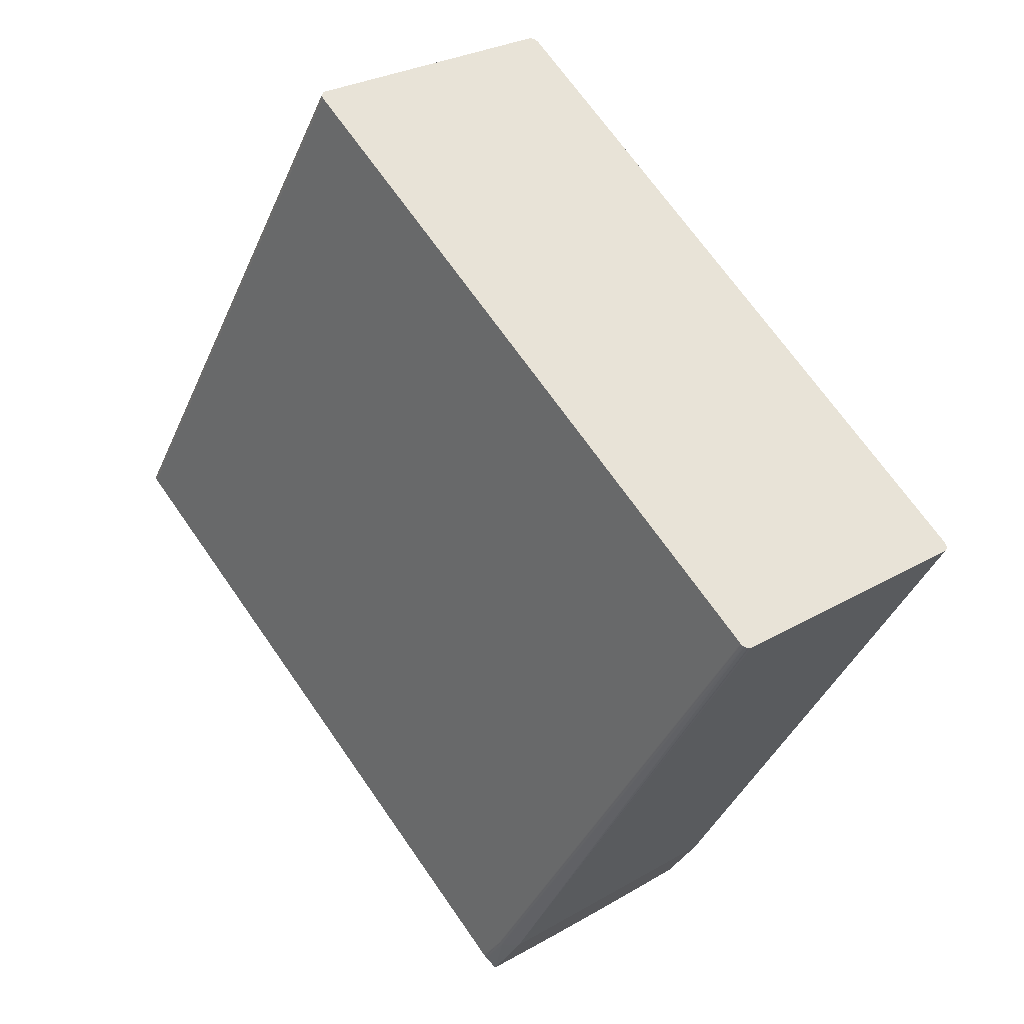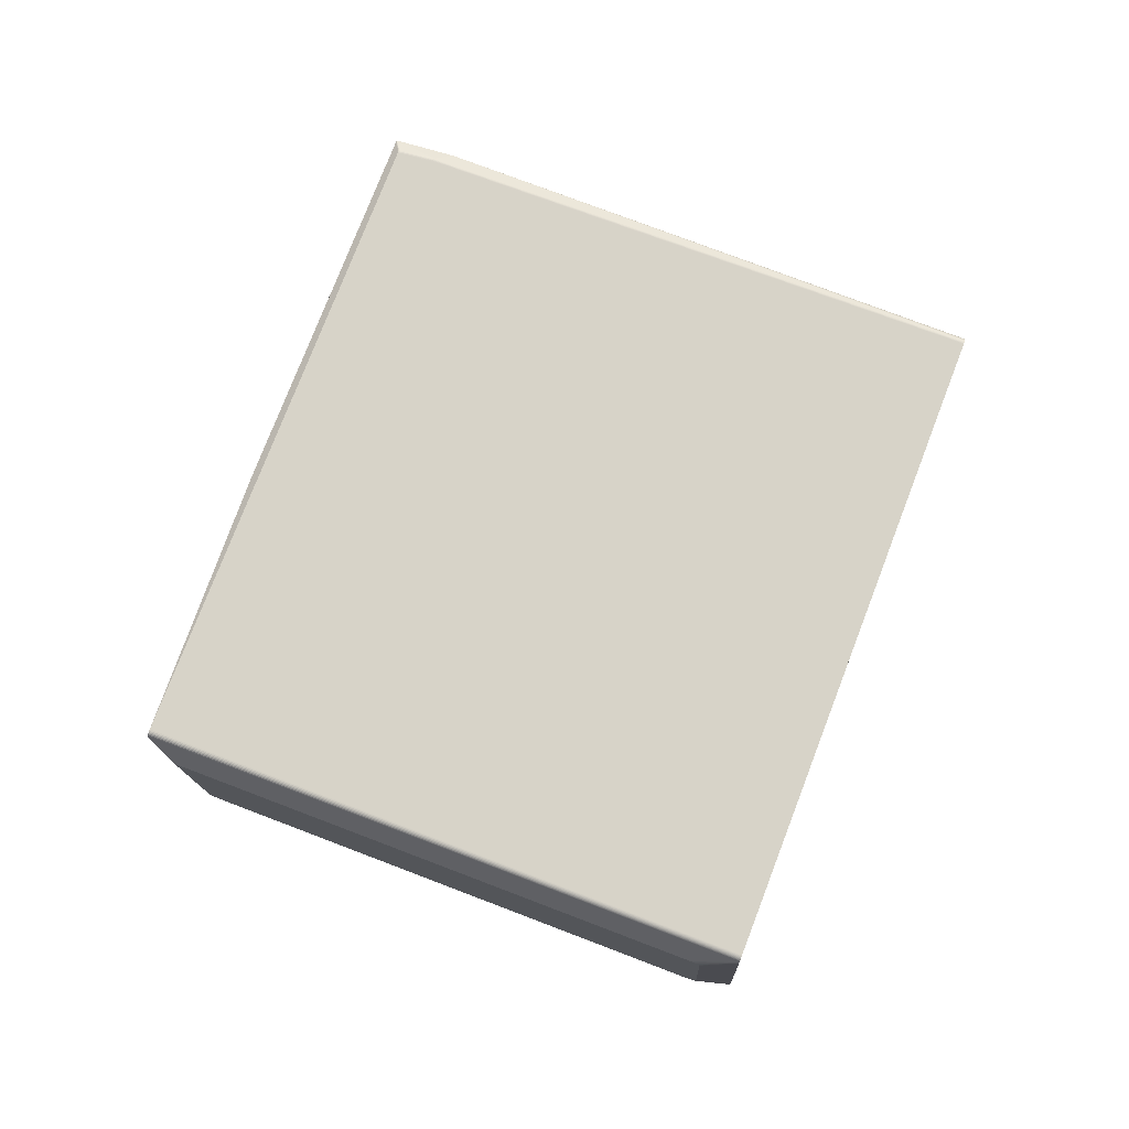
<metadata>
{"format":"obj","ext":"obj","renderer":"f3d","projection":"perspective","resolution":1024,"background":"white","views":[{"elev":33.9,"azim":-133.3,"up":"+Y"},{"elev":79.8,"azim":138.4,"up":"+Z"}]}
</metadata>
<code>
v -0.6307 0.3102 0.1485
v -0.6284 0.3116 0.1466
v -0.3423 -0.2052 -0.1959
v -0.3218 -0.2444 -0.1985
v -0.6513 0.2996 0.1472
v -0.6521 0.2992 0.1471
v -0.6528 0.2988 0.1469
v -0.6535 0.2985 0.1467
v -0.6542 0.2981 0.1463
v -0.6549 0.2978 0.1459
v -0.6555 0.2975 0.1454
v -0.6561 0.2972 0.1449
v -0.6567 0.297 0.1443
v -0.6572 0.2968 0.1437
v -0.6576 0.2966 0.1429
v -0.658 0.2965 0.1422
v -0.6585 0.2963 0.1406
v -0.6588 0.2963 0.1381
v -0.6521 0.3191 -0.1534
v -0.652 0.3191 -0.1543
v -0.6519 0.3193 -0.1551
v -0.6517 0.3194 -0.1559
v -0.6511 0.3198 -0.1574
v -0.6502 0.3204 -0.1588
v -0.6497 0.3207 -0.1594
v -0.6485 0.3214 -0.1604
v -0.6479 0.3217 -0.1608
v -0.6472 0.3221 -0.1611
v -0.6465 0.3225 -0.1613
v -0.6443 0.3237 -0.1615
v -0.3495 -0.2792 0.1089
v -0.351 -0.2799 0.1087
v -0.3524 -0.2806 0.1081
v -0.3531 -0.281 0.1077
v -0.3537 -0.2813 0.1072
v -0.3467 -0.2574 -0.1986
v -0.3454 -0.2567 -0.1993
v -0.3439 -0.2559 -0.1997
v -0.3424 -0.2551 -0.1998
v -0.5749 0.153 0.1375
v -0.419 -0.1083 -0.1901
v -0.3892 -0.2067 0.1135
v -0.3906 -0.2074 0.113
v -0.6588 0.2963 0.139
v -0.6587 0.2963 0.1398
v -0.6583 0.2964 0.1414
v -0.6409 0.2711 0.1442
v -0.6359 0.2623 0.1438
v -0.6449 0.2803 0.1452
v -0.6452 0.2801 0.145
v -0.6163 0.2271 0.1419
v -0.6435 0.2809 0.1457
v -0.6353 0.2626 0.1442
v -0.6446 0.2805 0.1453
v -0.6149 0.2278 0.1424
v -0.6432 0.2812 0.1458
v -0.6424 0.2816 0.146
v -0.3503 -0.2796 0.1089
v -0.3594 -0.2611 0.1101
v -0.3606 -0.2616 0.1099
v -0.3602 -0.2615 0.11
v -0.362 -0.2623 0.1093
v -0.3711 -0.2438 0.1107
v -0.3517 -0.2803 0.1084
v -0.3616 -0.2622 0.1095
v -0.3674 -0.2535 0.1095
v -0.3718 -0.2442 0.1104
v -0.3623 -0.2625 0.1091
v -0.61 0.2507 -0.1658
v -0.5693 0.1763 -0.1712
v -0.626 0.2878 -0.1639
v -0.645 0.3233 -0.1615
v -0.6353 0.3056 -0.1627
v -0.6268 0.2874 -0.1639
v -0.6458 0.3229 -0.1615
v -0.6361 0.3052 -0.1627
v -0.6093 0.2511 -0.166
v -0.6368 0.3048 -0.1626
v -0.6283 0.2866 -0.1635
v -0.6379 0.3042 -0.1622
v -0.6376 0.3044 -0.1624
v -0.6107 0.2503 -0.1654
v -0.6383 0.304 -0.1621
v -0.6491 0.321 -0.1599
v -0.6507 0.3201 -0.1581
v -0.6514 0.3196 -0.1567
v -0.3843 -0.1838 -0.1941
v -0.3461 -0.257 -0.199
v -0.355 -0.2384 -0.1981
v -0.3649 -0.2203 -0.1967
v -0.3553 -0.2386 -0.1979
v -0.3829 -0.1831 -0.1947
v -0.3447 -0.2563 -0.1995
v -0.3641 -0.2199 -0.197
v -0.3546 -0.2382 -0.1982
v -0.3634 -0.2195 -0.1972
v -0.3539 -0.2378 -0.1984
v -0.3814 -0.1823 -0.1949
v -0.3432 -0.2555 -0.1998
v -0.3627 -0.2191 -0.1973
v -0.3531 -0.2374 -0.1985
v -0.3619 -0.2187 -0.1974
v -0.3524 -0.237 -0.1986
v 0.0488 0.6346 -0.06961
v 0.05308 0.6249 -0.05819
v 0.05695 0.6203 -0.08187
v 0.05586 0.6225 -0.08247
v 0.05475 0.6247 -0.08257
v 0.05361 0.6268 -0.08218
v 0.05259 0.6287 -0.08139
v 0.05159 0.6305 -0.08016
v 0.05068 0.632 -0.07852
v 0.04994 0.6332 -0.0766
v 0.04936 0.6341 -0.07446
v 0.04897 0.6345 -0.07203
v 0.3333 0.08751 -0.09369
v 0.337 0.08109 -0.09927
v 0.3381 0.07976 -0.1063
v 0.3381 0.08017 -0.1087
v 0.3378 0.08092 -0.1108
v 0.3373 0.08207 -0.1129
v 0.3367 0.08357 -0.1147
v 0.3359 0.08532 -0.1161
v 0.3349 0.08725 -0.1171
v 0.3339 0.08942 -0.1177
v 0.3327 0.09158 -0.1178
v 0.3316 0.09374 -0.1174
v 0.3253 0.07795 0.1118
v 0.3264 0.07577 0.1124
v 0.3275 0.07362 0.1125
v 0.3286 0.07146 0.1121
v 0.3296 0.06958 0.1113
v 0.3306 0.0678 0.1101
v 0.3315 0.06625 0.1085
v 0.3323 0.06504 0.1065
v 0.3328 0.0642 0.1044
v 0.3332 0.06373 0.102
v 0.3334 0.06371 0.09955
v 0.3326 0.06602 0.09294
v 0.3302 0.0712 0.08872
v 0.04408 0.6185 0.1362
v 0.04414 0.6181 0.1386
v 0.0444 0.6174 0.1408
v 0.04486 0.6162 0.1428
v 0.04553 0.6147 0.1446
v 0.04634 0.613 0.146
v 0.04728 0.611 0.147
v 0.04836 0.6089 0.1476
v 0.04947 0.6067 0.1477
v 0.05061 0.6045 0.1473
v 0.04425 0.6185 0.1338
v -0.6264 0.3125 0.1487
v 0.01282 0.6443 0.172
v 0.01262 0.6436 0.1806
v 0.01257 0.6435 0.1814
v 0.01224 0.6433 0.1831
v 0.01123 0.6426 0.1853
v 0.01076 0.6423 0.1859
v 0.009669 0.6417 0.187
v 0.008407 0.6409 0.1879
v 0.007739 0.6406 0.1882
v 0.007026 0.6402 0.1884
v 0.006294 0.6398 0.1886
v 0.004798 0.639 0.1887
v 0.04276 0.568 0.184
v 0.005548 0.6394 0.1887
v 0.01447 0.6214 0.1875
v 0.02453 0.6039 0.1863
v 0.01523 0.6218 0.1875
v 0.04426 0.5688 0.1837
v 0.01598 0.6222 0.1874
v 0.01671 0.6226 0.1872
v 0.02158 0.6149 0.1863
v 0.009077 0.6413 0.1875
v 0.01809 0.6233 0.1865
v 0.01873 0.6237 0.1861
v 0.01025 0.642 0.1865
v 0.01931 0.624 0.1856
v 0.01985 0.6243 0.185
v 0.02034 0.6246 0.1844
v 0.01164 0.6429 0.1846
v 0.0246 0.6175 0.1832
v 0.02461 0.6185 0.1825
v 0.01197 0.6431 0.1838
v 0.01243 0.6434 0.1823
v 0.3074 0.06063 0.1505
v -0.3256 -0.226 -0.1971
v 0.01911 0.6657 -0.1024
v 0.01931 0.6664 -0.111
v 0.0192 0.6664 -0.1127
v 0.01903 0.6664 -0.1135
v 0.0188 0.6663 -0.1143
v 0.0185 0.6662 -0.1151
v 0.01813 0.6661 -0.1158
v 0.0177 0.6659 -0.1165
v 0.01721 0.6657 -0.1172
v 0.01666 0.6654 -0.1178
v 0.01606 0.6652 -0.1183
v 0.01336 0.6639 -0.1198
v 0.01187 0.6631 -0.12
v 0.3173 0.0861 -0.157
v 0.3159 0.08544 -0.1577
v 0.3144 0.0847 -0.1582
v 0.3137 0.08432 -0.1583
v 0.1998 0.3027 -0.1438
v 0.0491 0.5917 -0.1247
v 0.04984 0.5921 -0.1247
v 0.01262 0.6635 -0.1199
v 0.02155 0.6454 -0.1212
v 0.0316 0.628 -0.1222
v 0.02733 0.6371 -0.1215
v 0.0223 0.6458 -0.121
v 0.03235 0.6283 -0.122
v 0.01408 0.6642 -0.1195
v 0.02304 0.6462 -0.1208
v 0.01479 0.6646 -0.1192
v 0.02377 0.6465 -0.1205
v 0.02847 0.6392 -0.1207
v 0.01545 0.6649 -0.1188
v 0.02921 0.6393 -0.1202
v 0.02572 0.6475 -0.1192
v 0.02628 0.6477 -0.1186
v 0.0268 0.648 -0.118
v 0.03135 0.6403 -0.1178
v 0.02785 0.6483 -0.1162
v 0.02765 0.6483 -0.1166
v 0.03147 0.6418 -0.1163
v 0.01929 0.6664 -0.1118
v 0.3067 0.1039 -0.1564
v 0.306 0.1036 -0.1567
v 0.2762 0.1579 -0.1533
v 0.2957 0.1215 -0.1557
v 0.3053 0.1032 -0.1569
v 0.295 0.1211 -0.1558
v 0.3045 0.1028 -0.157
v 0.3412 0.04925 -0.1517
v 0.3209 0.08728 -0.1525
v 0.3202 0.08704 -0.154
v 0.3193 0.08665 -0.1554
v 0.3182 0.08613 -0.1565
v 0.3169 0.08551 -0.1574
v 0.3154 0.08481 -0.158
v 0.3338 0.04597 -0.1608
v 0.3353 0.04674 -0.1605
v 0.3367 0.04744 -0.1599
v 0.338 0.04806 -0.1591
v 0.3391 0.04857 -0.1579
v 0.3401 0.04896 -0.1565
v 0.3407 0.04921 -0.155
v 0.3411 0.04931 -0.1534
v 0.3267 0.0219 0.1479
v 0.3069 0.05997 0.1505
v 0.3084 0.06076 0.1504
v 0.3098 0.06154 0.15
v 0.3111 0.06228 0.1493
v 0.3123 0.06296 0.1483
v 0.3133 0.06356 0.147
v 0.314 0.06403 0.1456
v 0.3345 0.02651 0.1398
v 0.3344 0.0263 0.1415
v 0.3339 0.02596 0.1431
v 0.3332 0.02548 0.1445
v 0.3322 0.02489 0.1458
v 0.331 0.0242 0.1468
v 0.3297 0.02346 0.1475
v 0.3282 0.02268 0.1479
v -0.3258 -0.3157 0.1067
v -0.3273 -0.3164 0.1064
v -0.3286 -0.3171 0.1059
v -0.33 -0.3177 0.105
v -0.3217 -0.2932 -0.2016
v -0.3203 -0.2924 -0.202
v -0.3188 -0.2916 -0.2021
v -0.3482 -0.2789 0.109
v -0.3461 -0.2824 0.1088
v -0.323 -0.2939 -0.2009
v -0.3218 -0.2928 -0.2016
v -0.3204 -0.2919 -0.202
v -0.3275 -0.316 0.1064
v -0.3363 -0.3312 0.09657
v 0.05666 -0.128 0.1214
v -0.3593 -0.2938 0.09896
v -0.3526 -0.271 -0.1926
v 0.06334 -0.1052 -0.1701
v -0.3296 -0.3085 -0.195
v 0.06138 -0.1263 0.1036
v 0.06553 -0.1247 0.08572
v 0.06911 -0.1231 0.06767
v 0.07211 -0.1215 0.04951
v 0.07455 -0.12 0.03126
v 0.0764 -0.1184 0.01294
v 0.07769 -0.117 -0.005436
v 0.0784 -0.1155 -0.02384
v 0.07853 -0.1141 -0.04227
v 0.07809 -0.1127 -0.06069
v 0.07707 -0.1114 -0.07909
v 0.07548 -0.11 -0.09745
v 0.07331 -0.1088 -0.1157
v 0.07057 -0.1075 -0.134
v 0.06724 -0.1064 -0.1521
v -0.3337 -0.3312 0.06
v -0.3316 -0.3304 0.02344
v -0.33 -0.3288 -0.01311
v -0.3289 -0.3264 -0.04963
v -0.3284 -0.3231 -0.08609
v -0.3283 -0.3191 -0.1225
v -0.2949 -0.293 -0.1789
v -0.2944 -0.298 -0.1462
v 0.03675 -0.1398 0.073
v 0.03841 -0.139 0.03992
v 0.04064 -0.1352 -0.02618
v 0.04143 -0.1287 -0.09209
v 0.0397 -0.1374 0.006853
v 0.04129 -0.1244 -0.1249
v 0.04122 -0.1323 -0.05916
v 0.03473 -0.1399 0.1061
v -0.301 -0.3136 0.08484
v -0.2945 -0.3059 -0.0804
v -0.2973 -0.3126 0.01868
v -0.296 -0.3111 -0.01439
v -0.2989 -0.3135 0.05176
v -0.2951 -0.3089 -0.04742
v -0.2943 -0.3023 -0.1133
v 0.04078 -0.1194 -0.1577
v -0.3729 -0.2717 0.1004
v -0.3469 -0.2846 -0.1569
v -0.3695 -0.273 0.0633
v -0.367 -0.2645 -0.04567
v -0.3645 -0.2559 -0.1553
v -0.3417 -0.3183 0.06076
v -0.3366 -0.3012 -0.1587
v -0.3287 -0.3142 -0.1588
v -0.3662 -0.249 -0.1912
f 18 19 325
f 333 325 19
f 84 214 29
f 325 333 328
f 280 281 267
f 267 281 251
f 251 275 267
f 333 84 26
f 285 243 284
f 273 243 285
f 330 280 282
f 5 275 152
f 152 275 164
f 164 275 252
f 275 251 252
f 270 280 269
f 24 23 84
f 34 280 270
f 34 269 33
f 270 269 34
f 34 47 325
f 266 251 281
f 266 286 265
f 281 286 266
f 316 286 281
f 280 330 304
f 304 330 328
f 302 304 303
f 301 280 302
f 280 304 302
f 319 302 303
f 307 332 285
f 300 332 307
f 285 284 307
f 315 305 312
f 333 26 27
f 29 28 27
f 27 84 29
f 27 26 84
f 214 84 2
f 164 161 2
f 236 138 259
f 327 282 325
f 327 330 282
f 325 328 327
f 328 330 327
f 5 152 1
f 1 152 164
f 1 2 5
f 164 2 1
f 267 275 31
f 31 58 267
f 166 164 167
f 164 252 167
f 167 252 251
f 18 325 44
f 325 45 44
f 325 46 17
f 17 45 325
f 17 44 45
f 17 46 18
f 18 44 17
f 268 280 267
f 268 269 280
f 16 46 325
f 325 15 16
f 20 333 19
f 20 21 333
f 20 19 18
f 86 23 333
f 21 20 86
f 84 23 86
f 86 20 84
f 25 84 333
f 333 24 25
f 25 24 84
f 333 23 85
f 85 24 333
f 23 24 85
f 282 280 35
f 280 34 35
f 325 282 35
f 35 34 325
f 251 266 186
f 281 280 317
f 317 316 281
f 317 280 301
f 301 286 317
f 286 316 317
f 318 305 315
f 318 304 305
f 305 304 306
f 301 302 321
f 324 284 300
f 300 307 324
f 324 307 284
f 83 27 28
f 28 80 83
f 163 164 166
f 163 161 164
f 14 2 84
f 14 20 18
f 84 20 14
f 18 46 14
f 46 16 14
f 14 16 15
f 325 13 14
f 14 15 325
f 160 2 161
f 214 2 185
f 154 153 185
f 108 192 109
f 288 264 265
f 137 259 138
f 138 134 137
f 36 283 333
f 333 88 36
f 285 283 36
f 36 88 285
f 87 88 333
f 27 88 87
f 125 124 249
f 249 124 250
f 29 214 208
f 214 199 208
f 235 243 204
f 204 234 235
f 274 275 5
f 274 31 275
f 33 269 64
f 269 268 64
f 267 58 279
f 279 268 267
f 47 48 50
f 67 48 47
f 333 21 22
f 22 86 333
f 21 86 22
f 165 186 166
f 251 186 165
f 166 167 165
f 165 167 251
f 323 312 305
f 305 306 323
f 323 306 312
f 332 306 331
f 285 332 331
f 331 283 285
f 331 306 304
f 308 306 332
f 332 314 308
f 308 314 306
f 90 88 27
f 27 83 90
f 169 163 166
f 10 50 9
f 10 11 325
f 47 50 10
f 325 47 10
f 5 2 8
f 2 14 8
f 8 10 9
f 8 64 51
f 173 160 161
f 255 160 254
f 160 173 254
f 254 173 161
f 2 160 156
f 156 185 2
f 156 160 177
f 188 185 153
f 188 104 189
f 214 185 188
f 155 185 144
f 154 185 155
f 144 185 145
f 189 104 115
f 141 153 154
f 141 188 153
f 104 188 141
f 120 139 138
f 236 250 120
f 120 119 236
f 138 139 128
f 130 134 128
f 128 134 138
f 309 321 302
f 302 288 309
f 301 321 309
f 303 304 320
f 320 313 303
f 302 319 310
f 310 288 302
f 310 319 303
f 303 313 310
f 311 318 315
f 304 318 311
f 313 320 311
f 147 156 148
f 185 156 147
f 136 134 135
f 136 137 134
f 259 137 136
f 158 156 177
f 258 257 262
f 262 261 258
f 263 291 262
f 291 261 262
f 132 134 130
f 285 88 276
f 276 271 285
f 88 271 276
f 37 271 88
f 333 27 82
f 82 87 333
f 27 87 82
f 246 245 201
f 201 219 246
f 245 219 201
f 248 249 295
f 295 247 248
f 225 193 227
f 227 193 192
f 214 219 216
f 212 199 210
f 210 208 212
f 212 208 199
f 200 208 209
f 209 206 200
f 234 206 209
f 214 202 213
f 203 235 234
f 203 232 233
f 243 235 203
f 210 232 203
f 40 274 5
f 31 274 40
f 58 31 59
f 5 8 6
f 32 64 268
f 32 279 58
f 268 279 32
f 68 34 33
f 33 67 68
f 47 34 66
f 66 67 47
f 34 68 66
f 66 68 67
f 329 328 333
f 326 304 328
f 326 331 304
f 328 329 326
f 283 331 326
f 333 283 326
f 326 329 333
f 299 332 300
f 299 314 332
f 300 245 299
f 298 297 312
f 312 306 298
f 306 314 298
f 314 299 298
f 298 299 245
f 298 245 246
f 246 297 298
f 246 247 296
f 296 297 246
f 247 295 296
f 312 297 296
f 315 312 296
f 296 295 315
f 69 37 89
f 69 83 80
f 69 90 83
f 69 80 28
f 28 37 69
f 168 169 166
f 163 169 253
f 169 168 253
f 253 168 166
f 253 266 265
f 166 186 253
f 253 186 266
f 161 163 162
f 265 254 162
f 12 8 14
f 10 8 12
f 11 10 12
f 12 14 13
f 12 13 325
f 325 11 12
f 52 8 51
f 64 8 63
f 255 176 174
f 159 176 255
f 159 178 177
f 159 174 176
f 177 160 159
f 160 174 159
f 198 219 214
f 237 193 225
f 225 227 237
f 237 227 192
f 192 108 237
f 108 249 237
f 228 188 189
f 193 188 228
f 189 115 228
f 113 190 228
f 214 188 195
f 195 188 193
f 195 198 214
f 124 106 111
f 154 155 142
f 142 141 154
f 107 106 124
f 124 127 107
f 107 127 108
f 107 108 109
f 107 111 106
f 118 120 138
f 119 120 118
f 118 138 236
f 236 119 118
f 126 124 125
f 126 127 124
f 108 127 126
f 125 249 126
f 126 249 108
f 146 147 148
f 144 145 146
f 146 145 185
f 185 147 146
f 130 128 129
f 140 128 139
f 116 105 140
f 287 286 301
f 301 309 287
f 287 309 288
f 265 286 287
f 287 288 265
f 288 310 289
f 264 288 289
f 290 313 291
f 290 310 313
f 290 289 310
f 290 291 263
f 263 264 290
f 264 289 290
f 236 259 293
f 293 250 236
f 322 320 304
f 304 311 322
f 322 311 320
f 179 158 177
f 257 158 256
f 158 179 256
f 256 179 177
f 177 178 256
f 178 159 256
f 256 159 255
f 255 264 256
f 256 264 263
f 130 261 131
f 131 132 130
f 261 132 131
f 260 132 261
f 135 134 260
f 260 293 259
f 260 136 135
f 259 136 260
f 89 37 91
f 91 69 89
f 90 69 91
f 88 90 91
f 91 37 88
f 79 37 28
f 205 234 204
f 205 206 234
f 204 187 205
f 205 187 3
f 30 205 3
f 206 205 30
f 30 72 29
f 200 206 30
f 29 208 30
f 30 208 200
f 214 216 217
f 217 202 214
f 218 216 219
f 244 202 245
f 242 213 244
f 244 284 243
f 243 203 244
f 300 284 244
f 244 245 300
f 244 203 233
f 233 232 244
f 244 232 210
f 210 199 244
f 199 242 244
f 215 199 214
f 214 213 215
f 215 213 199
f 211 242 199
f 199 213 211
f 211 213 242
f 231 203 234
f 234 209 231
f 231 208 210
f 210 203 231
f 58 59 55
f 55 6 58
f 5 6 57
f 57 55 59
f 6 55 57
f 57 40 5
f 31 40 57
f 57 59 31
f 51 64 42
f 42 52 51
f 172 254 161
f 161 162 172
f 172 162 254
f 163 253 171
f 171 162 163
f 253 162 171
f 170 253 265
f 265 162 170
f 170 162 253
f 7 6 8
f 8 52 7
f 7 42 32
f 52 42 7
f 33 64 65
f 64 63 65
f 43 67 33
f 48 67 43
f 53 63 8
f 53 43 63
f 175 160 255
f 255 174 175
f 175 174 160
f 180 158 257
f 258 183 181
f 181 257 258
f 181 182 257
f 219 198 220
f 240 220 198
f 240 197 246
f 246 219 240
f 219 220 240
f 191 228 190
f 193 228 191
f 192 193 191
f 109 192 191
f 113 228 114
f 114 228 115
f 114 115 104
f 114 105 116
f 114 120 124
f 124 111 114
f 104 141 114
f 197 198 196
f 198 195 196
f 196 222 197
f 196 195 223
f 223 195 239
f 239 196 223
f 222 196 239
f 197 222 239
f 239 247 246
f 246 197 239
f 141 142 143
f 144 146 143
f 143 146 141
f 143 155 144
f 143 142 155
f 110 107 109
f 111 107 110
f 109 191 110
f 190 111 110
f 110 191 190
f 250 124 123
f 123 122 250
f 124 122 123
f 124 120 121
f 121 122 124
f 121 120 250
f 250 122 121
f 149 146 148
f 149 129 128
f 130 129 149
f 149 261 130
f 258 261 149
f 128 140 151
f 141 146 151
f 151 146 128
f 151 140 105
f 105 114 151
f 151 114 141
f 291 313 292
f 293 260 292
f 313 311 292
f 311 293 292
f 292 261 291
f 292 260 261
f 294 311 315
f 294 293 311
f 315 295 294
f 250 293 294
f 294 249 250
f 294 295 249
f 134 132 133
f 133 260 134
f 132 260 133
f 272 273 285
f 285 271 272
f 38 272 93
f 29 72 75
f 81 28 29
f 29 79 81
f 81 79 28
f 4 187 204
f 243 273 4
f 204 243 4
f 245 202 229
f 229 217 245
f 202 217 229
f 241 219 245
f 241 218 219
f 216 218 241
f 245 217 241
f 241 217 216
f 230 213 202
f 202 244 230
f 230 244 213
f 207 209 208
f 208 231 207
f 207 231 209
f 64 32 60
f 60 42 64
f 32 42 60
f 61 32 58
f 58 6 61
f 61 7 32
f 62 43 33
f 63 43 62
f 33 65 62
f 62 65 63
f 54 8 9
f 54 53 8
f 43 53 49
f 48 43 49
f 49 54 9
f 53 54 49
f 9 50 49
f 49 50 48
f 156 158 157
f 157 181 156
f 158 180 157
f 182 181 157
f 257 182 157
f 157 180 257
f 221 240 198
f 221 198 197
f 197 240 221
f 193 237 238
f 238 239 195
f 238 249 248
f 238 237 249
f 194 195 193
f 113 114 112
f 112 114 111
f 112 190 113
f 112 111 190
f 117 114 116
f 120 114 117
f 116 140 117
f 139 120 117
f 117 140 139
f 128 146 150
f 150 149 128
f 146 149 150
f 156 181 184
f 148 156 184
f 184 149 148
f 184 181 183
f 184 183 258
f 258 149 184
f 273 272 278
f 278 272 38
f 271 37 277
f 37 93 277
f 277 272 271
f 277 93 272
f 96 93 29
f 29 93 92
f 95 93 37
f 41 30 3
f 41 71 30
f 72 30 73
f 73 71 72
f 30 71 73
f 6 7 56
f 56 61 6
f 7 61 56
f 238 194 226
f 193 238 226
f 226 194 193
f 224 238 195
f 195 194 224
f 224 194 238
f 38 93 97
f 97 96 38
f 93 96 97
f 38 96 70
f 70 74 38
f 75 74 70
f 77 79 29
f 29 92 77
f 77 92 79
f 37 79 94
f 94 95 37
f 79 92 94
f 94 92 93
f 93 95 94
f 76 75 72
f 72 74 76
f 76 74 75
f 39 4 273
f 39 41 3
f 3 187 39
f 187 4 39
f 72 71 98
f 71 41 102
f 102 98 71
f 102 39 103
f 41 39 102
f 78 70 96
f 78 96 29
f 75 70 78
f 29 75 78
f 100 74 72
f 72 98 100
f 38 74 100
f 99 100 98
f 99 102 103
f 98 102 99
f 103 39 99
f 99 278 38
f 273 278 99
f 99 39 273
f 38 100 101
f 101 99 38
f 100 99 101
f 254 264 255
f 265 264 254
f 256 262 257
f 263 262 256
f 247 239 238
f 248 247 238

</code>
